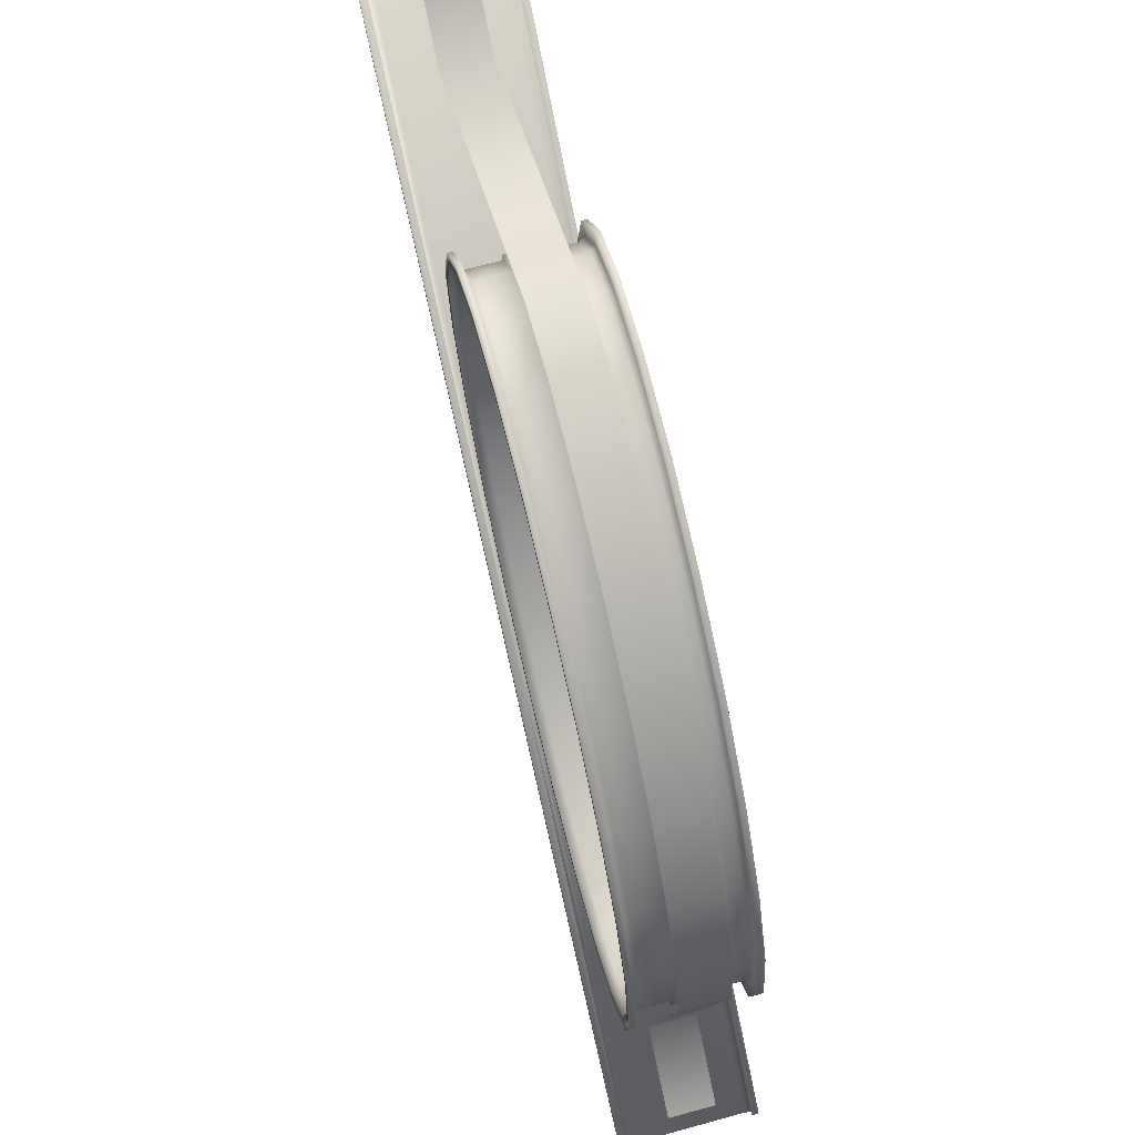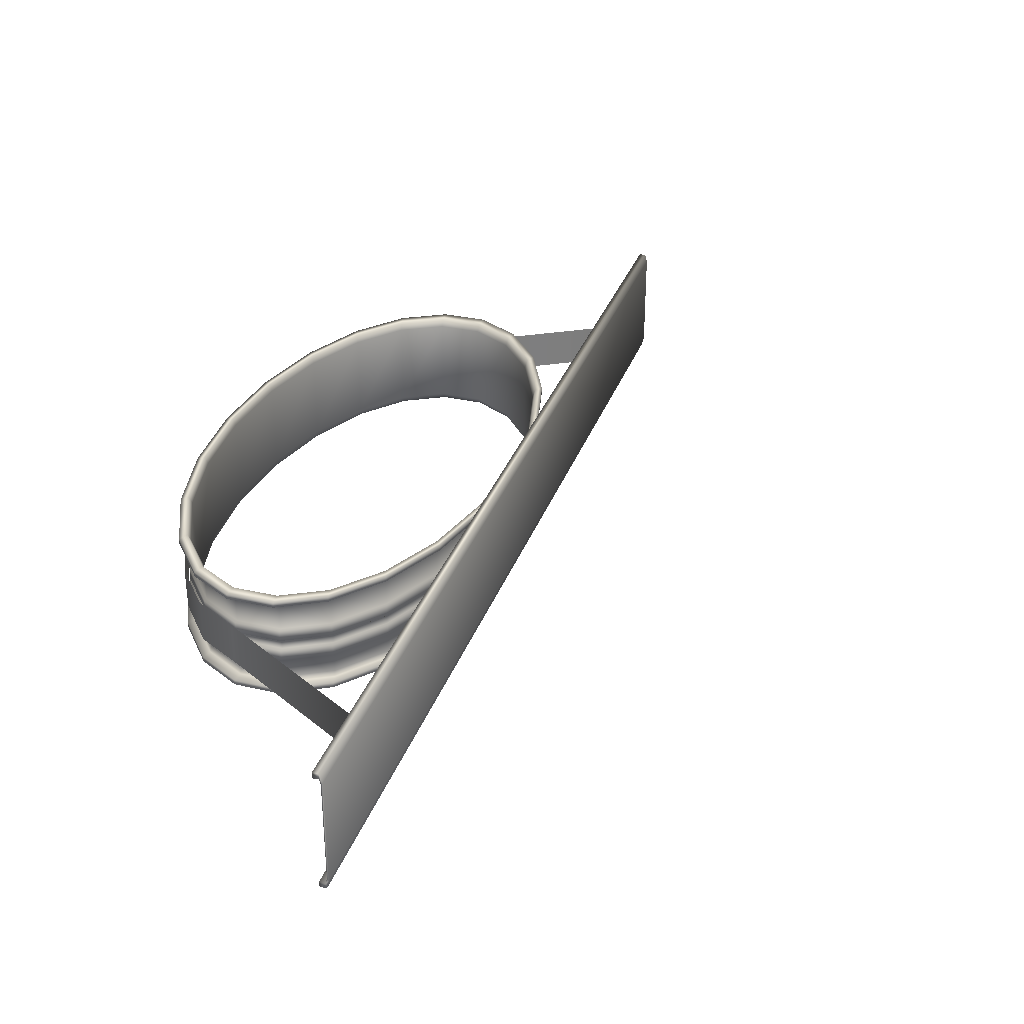
<metadata>
{"format":"obj","ext":"obj","renderer":"f3d","projection":"perspective","resolution":1024,"background":"white","views":[{"elev":67.0,"azim":-105.4,"up":"+Z"},{"elev":32.1,"azim":66.7,"up":"+Y"}]}
</metadata>
<code>
o Cylinder.039
v -2.787 20.3 -16.45
v -2.787 20.15 -16.45
v -2.688 20.3 -16.37
v -2.688 20.15 -16.37
v -2.586 20.3 -16.32
v -2.586 20.15 -16.32
v -2.487 20.3 -16.29
v -2.487 20.15 -16.29
v -2.401 20.3 -16.29
v -2.401 20.15 -16.29
v -2.333 20.3 -16.31
v -2.333 20.15 -16.31
v -2.29 20.3 -16.36
v -2.29 20.15 -16.36
v -2.275 20.3 -16.43
v -2.275 20.15 -16.43
v -2.289 20.3 -16.52
v -2.289 20.15 -16.52
v -2.331 20.3 -16.61
v -2.331 20.15 -16.61
v -2.398 20.3 -16.71
v -2.398 20.15 -16.71
v -2.484 20.3 -16.79
v -2.484 20.15 -16.79
v -2.582 20.3 -16.87
v -2.582 20.15 -16.87
v -2.685 20.3 -16.92
v -2.685 20.15 -16.92
v -2.784 20.3 -16.95
v -2.784 20.15 -16.95
v -2.87 20.3 -16.95
v -2.87 20.15 -16.95
v -2.938 20.3 -16.93
v -2.938 20.15 -16.93
v -2.981 20.3 -16.88
v -2.981 20.15 -16.88
v -2.996 20.3 -16.81
v -2.996 20.15 -16.81
v -2.982 20.3 -16.72
v -2.982 20.15 -16.72
v -2.94 20.3 -16.63
v -2.94 20.15 -16.63
v -2.873 20.3 -16.54
v -2.873 20.15 -16.54
v -2.781 20.3 -16.46
v -2.778 20.29 -16.46
v -2.778 20.16 -16.46
v -2.781 20.15 -16.46
v -2.685 20.29 -16.39
v -2.686 20.3 -16.38
v -2.686 20.15 -16.38
v -2.685 20.16 -16.39
v -2.589 20.29 -16.34
v -2.588 20.3 -16.33
v -2.588 20.15 -16.33
v -2.589 20.16 -16.34
v -2.495 20.29 -16.31
v -2.493 20.3 -16.31
v -2.493 20.15 -16.31
v -2.495 20.16 -16.31
v -2.414 20.29 -16.31
v -2.41 20.3 -16.3
v -2.41 20.15 -16.3
v -2.414 20.16 -16.31
v -2.35 20.29 -16.33
v -2.345 20.3 -16.33
v -2.345 20.15 -16.33
v -2.35 20.16 -16.33
v -2.309 20.29 -16.38
v -2.304 20.3 -16.37
v -2.304 20.15 -16.37
v -2.309 20.16 -16.38
v -2.295 20.29 -16.44
v -2.29 20.3 -16.44
v -2.29 20.15 -16.44
v -2.295 20.16 -16.44
v -2.308 20.29 -16.52
v -2.303 20.3 -16.52
v -2.303 20.15 -16.52
v -2.308 20.16 -16.52
v -2.348 20.29 -16.61
v -2.344 20.3 -16.61
v -2.344 20.15 -16.61
v -2.348 20.16 -16.61
v -2.411 20.29 -16.7
v -2.408 20.3 -16.7
v -2.408 20.15 -16.7
v -2.411 20.16 -16.7
v -2.493 20.29 -16.79
v -2.49 20.3 -16.79
v -2.49 20.15 -16.79
v -2.493 20.16 -16.79
v -2.585 20.29 -16.85
v -2.585 20.3 -16.86
v -2.585 20.15 -16.86
v -2.585 20.16 -16.85
v -2.682 20.29 -16.91
v -2.683 20.3 -16.91
v -2.683 20.15 -16.91
v -2.682 20.16 -16.91
v -2.775 20.29 -16.93
v -2.778 20.3 -16.94
v -2.778 20.15 -16.94
v -2.775 20.16 -16.93
v -2.857 20.29 -16.93
v -2.861 20.3 -16.94
v -2.861 20.15 -16.94
v -2.857 20.16 -16.93
v -2.921 20.29 -16.91
v -2.925 20.3 -16.92
v -2.925 20.15 -16.92
v -2.921 20.16 -16.91
v -2.962 20.29 -16.87
v -2.967 20.3 -16.87
v -2.967 20.15 -16.87
v -2.962 20.16 -16.87
v -2.976 20.29 -16.8
v -2.981 20.3 -16.8
v -2.981 20.15 -16.8
v -2.976 20.16 -16.8
v -2.962 20.29 -16.72
v -2.968 20.3 -16.72
v -2.968 20.15 -16.72
v -2.962 20.16 -16.72
v -2.923 20.29 -16.63
v -2.927 20.3 -16.63
v -2.927 20.15 -16.63
v -2.923 20.16 -16.63
v -2.86 20.29 -16.54
v -2.863 20.3 -16.54
v -2.863 20.15 -16.54
v -2.86 20.16 -16.54
v -3.039 20.31 -17.27
v -3.039 20.14 -17.27
v -3.03 20.3 -17.28
v -3.033 20.31 -17.27
v -3.033 20.14 -17.27
v -3.03 20.15 -17.28
v -1.928 20.31 -16.3
v -1.928 20.14 -16.3
v -1.919 20.3 -16.31
v -1.922 20.31 -16.3
v -1.922 20.14 -16.3
v -1.919 20.15 -16.31
v -3.039 20.3 -17.27
v -3.039 20.15 -17.27
v -3.032 20.3 -17.27
v -3.033 20.3 -17.27
v -3.033 20.14 -17.27
v -3.032 20.15 -17.27
v -1.928 20.3 -16.3
v -1.928 20.15 -16.3
v -1.921 20.3 -16.3
v -1.923 20.3 -16.3
v -1.923 20.14 -16.3
v -1.921 20.15 -16.3
v -2.787 20.29 -16.45
v -2.787 20.16 -16.45
v -2.688 20.29 -16.37
v -2.688 20.16 -16.37
v -2.586 20.29 -16.32
v -2.586 20.16 -16.32
v -2.487 20.29 -16.29
v -2.487 20.16 -16.29
v -2.401 20.29 -16.29
v -2.401 20.16 -16.29
v -2.333 20.29 -16.31
v -2.333 20.16 -16.31
v -2.29 20.29 -16.36
v -2.29 20.16 -16.36
v -2.275 20.29 -16.43
v -2.275 20.16 -16.43
v -2.289 20.29 -16.52
v -2.289 20.16 -16.52
v -2.331 20.29 -16.61
v -2.331 20.16 -16.61
v -2.398 20.29 -16.71
v -2.398 20.16 -16.71
v -2.484 20.29 -16.79
v -2.484 20.16 -16.79
v -2.582 20.29 -16.87
v -2.582 20.16 -16.87
v -2.685 20.29 -16.92
v -2.685 20.16 -16.92
v -2.784 20.29 -16.95
v -2.784 20.16 -16.95
v -2.87 20.29 -16.95
v -2.87 20.16 -16.95
v -2.938 20.29 -16.93
v -2.938 20.16 -16.93
v -2.981 20.29 -16.88
v -2.981 20.16 -16.88
v -2.996 20.29 -16.81
v -2.996 20.16 -16.81
v -2.982 20.29 -16.72
v -2.982 20.16 -16.72
v -2.94 20.29 -16.63
v -2.94 20.16 -16.63
v -2.873 20.29 -16.54
v -2.873 20.16 -16.54
v -2.781 20.29 -16.45
v -2.78 20.28 -16.46
v -2.78 20.16 -16.46
v -2.781 20.16 -16.45
v -2.686 20.28 -16.39
v -2.686 20.29 -16.38
v -2.686 20.16 -16.38
v -2.686 20.16 -16.39
v -2.588 20.28 -16.34
v -2.588 20.29 -16.33
v -2.588 20.16 -16.33
v -2.588 20.16 -16.34
v -2.494 20.28 -16.31
v -2.493 20.29 -16.3
v -2.493 20.16 -16.3
v -2.494 20.16 -16.31
v -2.412 20.28 -16.31
v -2.409 20.29 -16.3
v -2.409 20.16 -16.3
v -2.412 20.16 -16.31
v -2.347 20.28 -16.33
v -2.344 20.29 -16.33
v -2.344 20.16 -16.33
v -2.347 20.16 -16.33
v -2.306 20.28 -16.38
v -2.303 20.29 -16.37
v -2.303 20.16 -16.37
v -2.306 20.16 -16.38
v -2.292 20.28 -16.44
v -2.288 20.29 -16.44
v -2.288 20.16 -16.44
v -2.292 20.16 -16.44
v -2.305 20.28 -16.52
v -2.302 20.29 -16.52
v -2.302 20.16 -16.52
v -2.305 20.16 -16.52
v -2.345 20.28 -16.61
v -2.343 20.29 -16.61
v -2.343 20.16 -16.61
v -2.345 20.16 -16.61
v -2.409 20.28 -16.7
v -2.407 20.29 -16.7
v -2.407 20.16 -16.7
v -2.409 20.16 -16.7
v -2.491 20.28 -16.79
v -2.49 20.29 -16.79
v -2.49 20.16 -16.79
v -2.491 20.16 -16.79
v -2.585 20.28 -16.86
v -2.584 20.29 -16.86
v -2.584 20.16 -16.86
v -2.585 20.16 -16.86
v -2.683 20.28 -16.91
v -2.683 20.29 -16.91
v -2.683 20.16 -16.91
v -2.683 20.16 -16.91
v -2.777 20.28 -16.94
v -2.778 20.29 -16.94
v -2.778 20.16 -16.94
v -2.777 20.16 -16.94
v -2.859 20.28 -16.94
v -2.861 20.29 -16.94
v -2.861 20.16 -16.94
v -2.859 20.16 -16.94
v -2.924 20.28 -16.91
v -2.927 20.29 -16.92
v -2.927 20.16 -16.92
v -2.924 20.16 -16.91
v -2.965 20.28 -16.87
v -2.968 20.29 -16.87
v -2.968 20.16 -16.87
v -2.965 20.16 -16.87
v -2.979 20.28 -16.8
v -2.982 20.29 -16.8
v -2.982 20.16 -16.8
v -2.979 20.16 -16.8
v -2.966 20.28 -16.72
v -2.969 20.29 -16.72
v -2.969 20.16 -16.72
v -2.966 20.16 -16.72
v -2.925 20.28 -16.63
v -2.928 20.29 -16.63
v -2.928 20.16 -16.63
v -2.925 20.16 -16.63
v -2.862 20.28 -16.54
v -2.864 20.29 -16.54
v -2.864 20.16 -16.54
v -2.862 20.16 -16.54
v -2.78 20.19 -16.46
v -2.686 20.19 -16.39
v -2.862 20.19 -16.54
v -2.588 20.19 -16.34
v -2.494 20.19 -16.31
v -2.412 20.19 -16.31
v -2.347 20.19 -16.33
v -2.306 20.19 -16.38
v -2.292 20.19 -16.44
v -2.305 20.19 -16.52
v -2.345 20.19 -16.61
v -2.409 20.19 -16.7
v -2.491 20.19 -16.79
v -2.585 20.19 -16.86
v -2.683 20.19 -16.91
v -2.777 20.19 -16.94
v -2.859 20.19 -16.94
v -2.924 20.19 -16.91
v -2.965 20.19 -16.87
v -2.979 20.19 -16.8
v -2.966 20.19 -16.72
v -2.925 20.19 -16.63
v -2.686 20.24 -16.39
v -2.588 20.24 -16.34
v -2.494 20.24 -16.31
v -2.412 20.24 -16.31
v -2.347 20.24 -16.33
v -2.306 20.24 -16.38
v -2.292 20.24 -16.44
v -2.305 20.24 -16.52
v -2.345 20.24 -16.61
v -2.409 20.24 -16.7
v -2.491 20.24 -16.79
v -2.585 20.24 -16.86
v -2.683 20.24 -16.91
v -2.777 20.24 -16.94
v -2.859 20.24 -16.94
v -2.924 20.24 -16.91
v -2.965 20.24 -16.87
v -2.979 20.24 -16.8
v -2.966 20.24 -16.72
v -2.925 20.24 -16.63
v -2.78 20.24 -16.46
v -2.862 20.24 -16.54
v -2.782 20.24 -16.45
v -2.782 20.19 -16.45
v -2.865 20.24 -16.54
v -2.865 20.19 -16.54
v -2.302 20.19 -16.37
v -2.287 20.19 -16.44
v -2.97 20.19 -16.72
v -2.929 20.19 -16.63
v -2.406 20.19 -16.7
v -2.489 20.19 -16.79
v -2.779 20.19 -16.94
v -2.862 20.19 -16.94
v -2.343 20.19 -16.32
v -2.687 20.19 -16.38
v -2.984 20.19 -16.8
v -2.342 20.19 -16.61
v -2.587 20.19 -16.33
v -2.683 20.19 -16.91
v -2.409 20.19 -16.3
v -2.969 20.19 -16.87
v -2.301 20.19 -16.52
v -2.584 20.19 -16.86
v -2.492 20.19 -16.3
v -2.928 20.19 -16.92
v -2.687 20.24 -16.38
v -2.587 20.24 -16.33
v -2.492 20.24 -16.3
v -2.409 20.24 -16.3
v -2.343 20.24 -16.32
v -2.302 20.24 -16.37
v -2.287 20.24 -16.44
v -2.301 20.24 -16.52
v -2.342 20.24 -16.61
v -2.406 20.24 -16.7
v -2.489 20.24 -16.79
v -2.584 20.24 -16.86
v -2.683 20.24 -16.91
v -2.779 20.24 -16.94
v -2.862 20.24 -16.94
v -2.928 20.24 -16.92
v -2.969 20.24 -16.87
v -2.984 20.24 -16.8
v -2.97 20.24 -16.72
v -2.929 20.24 -16.63
v -2.782 20.23 -16.45
v -2.782 20.21 -16.45
v -2.865 20.23 -16.54
v -2.865 20.21 -16.54
v -2.687 20.21 -16.38
v -2.687 20.23 -16.38
v -2.587 20.21 -16.33
v -2.587 20.23 -16.33
v -2.492 20.21 -16.3
v -2.492 20.23 -16.3
v -2.409 20.21 -16.3
v -2.409 20.23 -16.3
v -2.343 20.21 -16.32
v -2.343 20.23 -16.32
v -2.302 20.21 -16.37
v -2.302 20.23 -16.37
v -2.287 20.21 -16.44
v -2.287 20.23 -16.44
v -2.301 20.21 -16.52
v -2.301 20.23 -16.52
v -2.342 20.21 -16.61
v -2.342 20.23 -16.61
v -2.406 20.21 -16.7
v -2.406 20.23 -16.7
v -2.489 20.21 -16.79
v -2.489 20.23 -16.79
v -2.584 20.21 -16.86
v -2.584 20.23 -16.86
v -2.683 20.21 -16.91
v -2.683 20.23 -16.91
v -2.779 20.21 -16.94
v -2.779 20.23 -16.94
v -2.862 20.21 -16.94
v -2.862 20.23 -16.94
v -2.928 20.21 -16.92
v -2.928 20.23 -16.92
v -2.969 20.21 -16.87
v -2.969 20.23 -16.87
v -2.984 20.21 -16.8
v -2.984 20.23 -16.8
v -2.97 20.21 -16.72
v -2.97 20.23 -16.72
v -2.929 20.21 -16.63
v -2.929 20.23 -16.63
v -2.779 20.23 -16.46
v -2.779 20.21 -16.46
v -2.861 20.23 -16.54
v -2.861 20.21 -16.54
v -2.686 20.21 -16.39
v -2.686 20.23 -16.39
v -2.588 20.21 -16.34
v -2.588 20.23 -16.34
v -2.494 20.21 -16.31
v -2.494 20.23 -16.31
v -2.412 20.21 -16.31
v -2.412 20.23 -16.31
v -2.348 20.21 -16.33
v -2.348 20.23 -16.33
v -2.307 20.21 -16.38
v -2.307 20.23 -16.38
v -2.292 20.21 -16.44
v -2.292 20.23 -16.44
v -2.306 20.21 -16.52
v -2.306 20.23 -16.52
v -2.346 20.21 -16.61
v -2.346 20.23 -16.61
v -2.41 20.21 -16.7
v -2.41 20.23 -16.7
v -2.491 20.21 -16.79
v -2.491 20.23 -16.79
v -2.585 20.21 -16.86
v -2.585 20.23 -16.86
v -2.683 20.21 -16.91
v -2.683 20.23 -16.91
v -2.777 20.21 -16.94
v -2.777 20.23 -16.94
v -2.859 20.21 -16.94
v -2.859 20.23 -16.94
v -2.923 20.21 -16.91
v -2.923 20.23 -16.91
v -2.964 20.21 -16.87
v -2.964 20.23 -16.87
v -2.979 20.21 -16.8
v -2.979 20.23 -16.8
v -2.965 20.21 -16.72
v -2.965 20.23 -16.72
v -2.925 20.21 -16.63
v -2.925 20.23 -16.63
v -2.688 20.25 -16.38
v -2.785 20.25 -16.45
v -2.586 20.25 -16.32
v -2.489 20.25 -16.3
v -2.403 20.25 -16.29
v -2.336 20.25 -16.32
v -2.977 20.25 -16.88
v -2.992 20.25 -16.81
v -2.978 20.25 -16.72
v -2.937 20.25 -16.63
v -2.87 20.25 -16.54
v -2.688 20.19 -16.38
v -2.586 20.19 -16.32
v -2.489 20.19 -16.3
v -2.403 20.19 -16.29
v -2.336 20.19 -16.32
v -1.953 20.25 -16.33
v -3.017 20.25 -17.26
v -1.953 20.19 -16.33
v -3.017 20.19 -17.26
v -2.921 20.19 -17.18
v -2.048 20.19 -16.41
v -2.921 20.25 -17.18
v -2.048 20.25 -16.41
v -2.977 20.19 -16.88
v -2.992 20.19 -16.81
v -2.978 20.19 -16.72
v -2.937 20.19 -16.63
v -2.785 20.19 -16.45
v -2.87 20.19 -16.54
f 129 46 47 132
f 50 3 5 54
f 54 5 7 58
f 58 7 9 62
f 62 9 11 66
f 66 11 13 70
f 70 13 15 74
f 74 15 17 78
f 78 17 19 82
f 82 19 21 86
f 86 21 23 90
f 90 23 25 94
f 94 25 27 98
f 98 27 29 102
f 102 29 31 106
f 106 31 33 110
f 110 33 35 114
f 114 35 37 118
f 118 37 39 122
f 122 39 41 126
f 55 6 4 51
f 126 41 43 130
f 130 43 1 45
f 105 109 112 108
f 91 24 22 87
f 127 42 40 123
f 53 57 60 56
f 89 93 96 92
f 125 129 132 128
f 75 16 14 71
f 111 34 32 107
f 73 77 80 76
f 109 113 116 112
f 59 8 6 55
f 95 26 24 91
f 131 44 42 127
f 57 61 64 60
f 93 97 100 96
f 79 18 16 75
f 115 36 34 111
f 77 81 84 80
f 113 117 120 116
f 63 10 8 59
f 99 28 26 95
f 51 4 2 48
f 61 65 68 64
f 97 101 104 100
f 49 53 56 52
f 83 20 18 79
f 119 38 36 115
f 81 85 88 84
f 117 121 124 120
f 67 12 10 63
f 103 30 28 99
f 46 49 52 47
f 65 69 72 68
f 101 105 108 104
f 48 2 44 131
f 87 22 20 83
f 123 40 38 119
f 85 89 92 88
f 121 125 128 124
f 71 14 12 67
f 107 32 30 103
f 69 73 76 72
f 46 45 50 49
f 52 51 48 47
f 49 50 54 53
f 56 55 51 52
f 53 54 58 57
f 60 59 55 56
f 57 58 62 61
f 64 63 59 60
f 61 62 66 65
f 68 67 63 64
f 65 66 70 69
f 72 71 67 68
f 69 70 74 73
f 76 75 71 72
f 73 74 78 77
f 80 79 75 76
f 77 78 82 81
f 84 83 79 80
f 81 82 86 85
f 88 87 83 84
f 85 86 90 89
f 92 91 87 88
f 89 90 94 93
f 96 95 91 92
f 93 94 98 97
f 100 99 95 96
f 97 98 102 101
f 104 103 99 100
f 101 102 106 105
f 108 107 103 104
f 105 106 110 109
f 112 111 107 108
f 109 110 114 113
f 116 115 111 112
f 113 114 118 117
f 120 119 115 116
f 117 118 122 121
f 124 123 119 120
f 121 122 126 125
f 128 127 123 124
f 125 126 130 129
f 132 131 127 128
f 129 130 45 46
f 47 48 131 132
f 45 1 3 50
f 134 140 143 137
f 138 144 141 135
f 135 141 142 136
f 136 142 139 133
f 137 143 144 138
f 146 149 155 152
f 150 147 153 156
f 147 148 154 153
f 148 145 151 154
f 149 150 156 155
f 133 139 151 145
f 142 141 153 154
f 138 135 147 150
f 143 140 152 155
f 144 143 155 156
f 136 133 145 148
f 135 136 148 147
f 141 144 156 153
f 134 137 149 146
f 140 134 146 152
f 137 138 150 149
f 139 142 154 151
f 291 288 203 289
f 206 210 161 159
f 210 214 163 161
f 214 218 165 163
f 218 222 167 165
f 222 226 169 167
f 226 230 171 169
f 230 234 173 171
f 234 238 175 173
f 238 242 177 175
f 242 246 179 177
f 246 250 181 179
f 250 254 183 181
f 254 258 185 183
f 258 262 187 185
f 262 266 189 187
f 266 270 191 189
f 270 274 193 191
f 274 278 195 193
f 278 282 197 195
f 211 207 160 162
f 282 286 199 197
f 286 201 157 199
f 305 264 268 306
f 247 243 178 180
f 283 279 196 198
f 292 212 216 293
f 301 248 252 302
f 310 284 288 291
f 231 227 170 172
f 267 263 188 190
f 297 232 236 298
f 306 268 272 307
f 215 211 162 164
f 251 247 180 182
f 287 283 198 200
f 293 216 220 294
f 302 252 256 303
f 235 231 172 174
f 271 267 190 192
f 298 236 240 299
f 307 272 276 308
f 219 215 164 166
f 255 251 182 184
f 207 204 158 160
f 294 220 224 295
f 303 256 260 304
f 290 208 212 292
f 239 235 174 176
f 275 271 192 194
f 299 240 244 300
f 308 276 280 309
f 223 219 166 168
f 259 255 184 186
f 289 203 208 290
f 295 224 228 296
f 304 260 264 305
f 204 287 200 158
f 243 239 176 178
f 279 275 194 196
f 300 244 248 301
f 309 280 284 310
f 227 223 168 170
f 263 259 186 188
f 296 228 232 297
f 202 205 206 201
f 208 203 204 207
f 205 209 210 206
f 212 208 207 211
f 209 213 214 210
f 216 212 211 215
f 213 217 218 214
f 220 216 215 219
f 217 221 222 218
f 224 220 219 223
f 221 225 226 222
f 228 224 223 227
f 225 229 230 226
f 232 228 227 231
f 229 233 234 230
f 236 232 231 235
f 233 237 238 234
f 240 236 235 239
f 237 241 242 238
f 244 240 239 243
f 241 245 246 242
f 248 244 243 247
f 245 249 250 246
f 252 248 247 251
f 249 253 254 250
f 256 252 251 255
f 253 257 258 254
f 260 256 255 259
f 257 261 262 258
f 264 260 259 263
f 261 265 266 262
f 268 264 263 267
f 265 269 270 266
f 272 268 267 271
f 269 273 274 270
f 276 272 271 275
f 273 277 278 274
f 280 276 275 279
f 277 281 282 278
f 284 280 279 283
f 281 285 286 282
f 288 284 283 287
f 285 202 201 286
f 203 288 287 204
f 201 206 159 157
f 7 5 161 163
f 32 34 190 188
f 21 19 175 177
f 6 8 164 162
f 35 33 189 191
f 20 22 178 176
f 9 7 163 165
f 34 36 192 190
f 23 21 177 179
f 8 10 166 164
f 37 35 191 193
f 22 24 180 178
f 11 9 165 167
f 36 38 194 192
f 25 23 179 181
f 10 12 168 166
f 39 37 193 195
f 24 26 182 180
f 13 11 167 169
f 38 40 196 194
f 27 25 181 183
f 12 14 170 168
f 41 39 195 197
f 26 28 184 182
f 15 13 169 171
f 40 42 198 196
f 29 27 183 185
f 14 16 172 170
f 43 41 197 199
f 3 1 157 159
f 28 30 186 184
f 17 15 171 173
f 42 44 200 198
f 2 4 160 158
f 31 29 185 187
f 16 18 174 172
f 1 43 199 157
f 5 3 159 161
f 30 32 188 186
f 19 17 173 175
f 44 2 158 200
f 4 6 162 160
f 33 31 187 189
f 18 20 176 174
f 312 311 357 358
f 304 305 344 343
f 297 298 353 338
f 324 323 369 370
f 300 301 342 341
f 306 307 352 356
f 315 314 360 361
f 309 310 340 339
f 293 294 351 355
f 328 327 373 374
f 296 297 338 337
f 302 303 350 354
f 319 318 364 365
f 298 299 348 353
f 323 322 368 369
f 317 316 362 363
f 307 308 347 352
f 314 313 359 360
f 330 329 375 376
f 294 295 345 351
f 327 326 372 373
f 321 320 366 367
f 285 332 331 202
f 261 325 326 265
f 209 312 313 213
f 245 321 322 249
f 281 330 332 285
f 229 317 318 233
f 265 326 327 269
f 213 313 314 217
f 249 322 323 253
f 233 318 319 237
f 269 327 328 273
f 217 314 315 221
f 253 323 324 257
f 205 311 312 209
f 237 319 320 241
f 273 328 329 277
f 202 331 311 205
f 221 315 316 225
f 257 324 325 261
f 241 320 321 245
f 277 329 330 281
f 225 316 317 229
f 391 337 338 393
f 417 339 340 419
f 399 341 342 401
f 407 343 344 409
f 389 345 337 391
f 378 334 346 381
f 415 347 339 417
f 397 348 341 399
f 381 346 349 383
f 405 350 343 407
f 387 351 345 389
f 413 352 347 415
f 395 353 348 397
f 403 354 350 405
f 385 355 351 387
f 411 356 352 413
f 393 338 353 395
f 419 340 336 380
f 401 342 354 403
f 383 349 355 385
f 409 344 356 411
f 380 336 334 378
f 310 291 336 340
f 331 332 335 333
f 295 296 337 345
f 320 319 365 366
f 301 302 354 342
f 326 325 371 372
f 289 290 346 334
f 329 328 374 375
f 292 293 355 349
f 313 312 358 359
f 308 309 339 347
f 311 331 333 357
f 305 306 356 344
f 322 321 367 368
f 299 300 341 348
f 316 315 361 362
f 291 289 334 336
f 332 330 376 335
f 290 292 349 346
f 325 324 370 371
f 318 317 363 364
f 303 304 343 350
f 335 379 377 333
f 398 396 440 442
f 371 410 412 372
f 415 417 461 459
f 358 384 386 359
f 386 384 428 430
f 367 402 404 368
f 403 405 449 447
f 376 420 379 335
f 418 416 460 462
f 363 394 396 364
f 409 411 455 453
f 372 412 414 373
f 391 393 437 435
f 359 386 388 360
f 406 404 448 450
f 368 404 406 369
f 397 399 443 441
f 364 396 398 365
f 412 410 454 456
f 373 414 416 374
f 394 392 436 438
f 360 388 390 361
f 385 387 431 429
f 369 406 408 370
f 400 398 442 444
f 357 382 384 358
f 380 378 422 424
f 365 398 400 366
f 417 419 463 461
f 374 416 418 375
f 388 386 430 432
f 333 377 382 357
f 381 383 427 425
f 361 390 392 362
f 377 379 423 421
f 370 408 410 371
f 420 418 462 464
f 366 400 402 367
f 411 413 457 455
f 375 418 420 376
f 384 382 426 428
f 362 392 394 363
f 399 401 445 443
f 423 424 422 421
f 454 453 455 456
f 428 427 429 430
f 446 445 447 448
f 464 463 424 423
f 438 437 439 440
f 456 455 457 458
f 430 429 431 432
f 448 447 449 450
f 440 439 441 442
f 458 457 459 460
f 432 431 433 434
f 450 449 451 452
f 426 425 427 428
f 442 441 443 444
f 460 459 461 462
f 421 422 425 426
f 434 433 435 436
f 452 451 453 454
f 444 443 445 446
f 462 461 463 464
f 436 435 437 438
f 383 385 429 427
f 382 377 421 426
f 395 397 441 439
f 404 402 446 448
f 378 381 425 422
f 416 414 458 460
f 401 403 447 445
f 392 390 434 436
f 413 415 459 457
f 379 420 464 423
f 389 391 435 433
f 390 388 432 434
f 419 380 424 463
f 410 408 452 454
f 387 389 433 431
f 396 394 438 440
f 407 409 453 451
f 408 406 450 452
f 393 395 439 437
f 402 400 444 446
f 405 407 451 449
f 414 412 456 458
f 475 494 493 466
f 470 480 486 488
f 467 477 478 468
f 474 492 494 475
f 489 471 487 485
f 468 478 479 469
f 471 489 490 472
f 469 479 480 470
f 485 487 482 484
f 465 476 477 467
f 472 490 491 473
f 466 493 476 465
f 488 486 483 481
f 473 491 492 474

</code>
